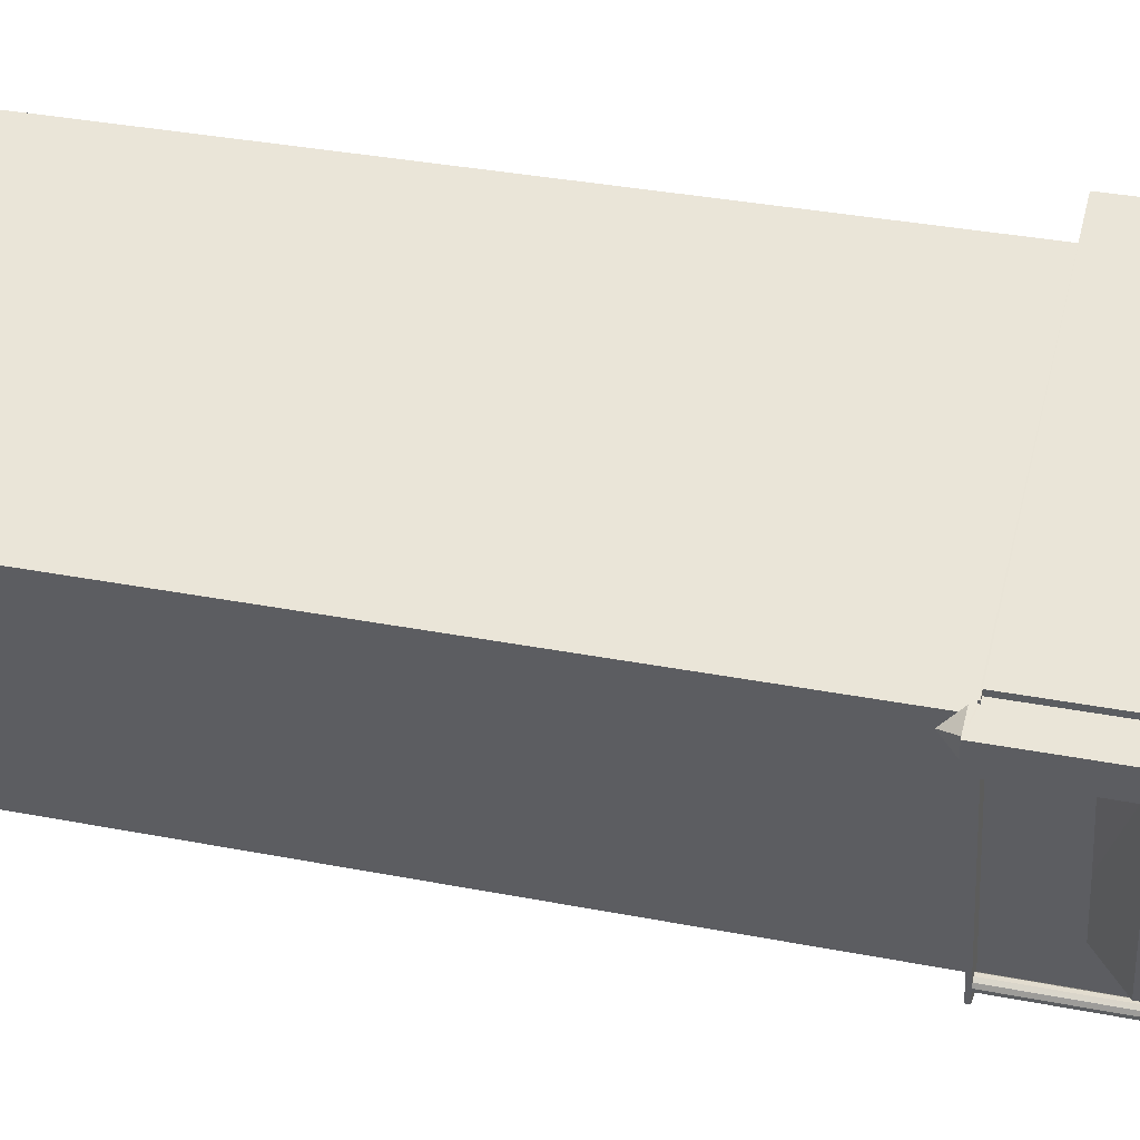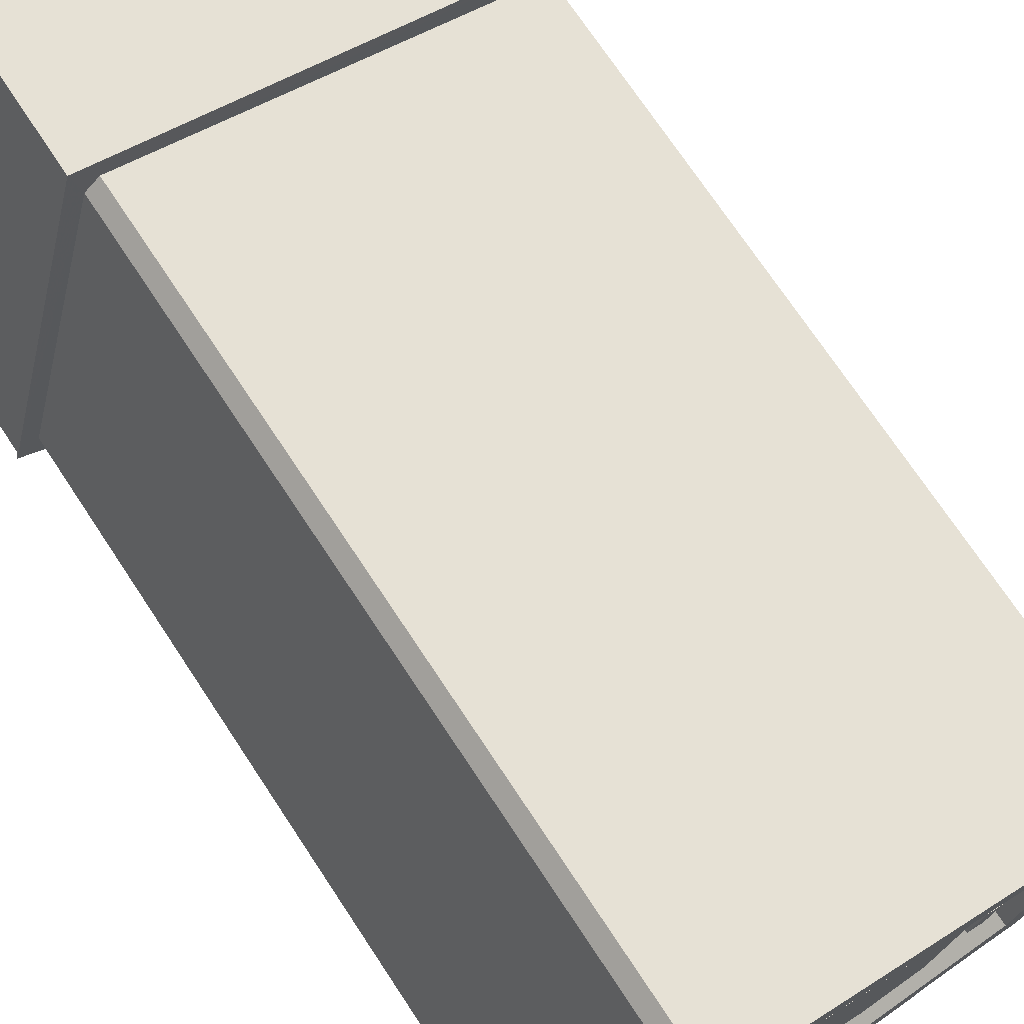
<metadata>
{"format":"obj","ext":"obj","renderer":"f3d","projection":"perspective","resolution":1024,"background":"white","views":[{"elev":34.8,"azim":104.5,"up":"+Y"},{"elev":72.3,"azim":-33.5,"up":"+Y"}]}
</metadata>
<code>
v -6342 -3.565e+04 2.935
v -6343 -3.564e+04 2.935
v -6341 -3.565e+04 2.935
v -6331 -3.564e+04 2.935
v -6323 -3.563e+04 2.934
v -6326 -3.564e+04 2.935
v -6317 -3.563e+04 2.934
v -6306 -3.559e+04 2.933
v -6360 -3.565e+04 2.935
v -6358 -3.565e+04 2.935
v -6359 -3.565e+04 2.935
v -6337 -3.564e+04 2.935
v -6305 -3.559e+04 2.932
v -6306 -3.559e+04 2.933
v -6358 -3.565e+04 2.935
v -6347 -3.565e+04 2.935
v -6352 -3.565e+04 2.935
v -6341 -3.564e+04 2.935
v -6341 -3.565e+04 2.935
v -6357 -3.565e+04 2.935
v -6367 -3.565e+04 2.935
v -6342 -3.565e+04 2.935
v -6361 -3.565e+04 2.935
v -6375 -3.565e+04 2.935
v -6368 -3.565e+04 2.935
v -6342 -3.564e+04 2.935
v -6341 -3.564e+04 2.935
v -6311 -3.559e+04 2.932
v -6311 -3.558e+04 2.932
v -6387 -3.556e+04 2.929
v -6311 -3.558e+04 2.932
v -6312 -3.559e+04 2.932
v -6358 -3.565e+04 2.935
v -6343 -3.565e+04 2.935
v -6361 -3.565e+04 2.935
v -6361 -3.565e+04 2.935
v -6386 -3.565e+04 2.934
v -6407 -3.564e+04 2.933
v -6400 -3.564e+04 2.934
v -6343 -3.565e+04 2.935
v -6393 -3.565e+04 2.934
v -6342 -3.564e+04 2.935
v -6322 -3.564e+04 2.935
v -6323 -3.564e+04 2.935
v -6323 -3.563e+04 2.935
v -6322 -3.563e+04 2.935
v -6322 -3.563e+04 2.935
v -6323 -3.564e+04 2.935
v -6324 -3.563e+04 2.935
v -6324 -3.564e+04 2.935
v -6324 -3.563e+04 2.935
v -6323 -3.563e+04 2.935
v -6408 -3.564e+04 33.57
v -6407 -3.564e+04 33.57
v -6400 -3.564e+04 33.57
v -6367 -3.565e+04 33.57
v -6366 -3.565e+04 33.57
v -6368 -3.565e+04 33.57
v -6401 -3.565e+04 33.57
v -6367 -3.565e+04 33.57
v -6386 -3.565e+04 33.57
v -6386 -3.565e+04 33.57
v -6375 -3.565e+04 33.57
v -6393 -3.565e+04 33.57
v -6393 -3.565e+04 33.57
v -6375 -3.565e+04 33.57
v -6309 -3.558e+04 33.57
v -6311 -3.558e+04 33.57
v -6311 -3.558e+04 33.57
v -6313 -3.559e+04 33.57
v -6310 -3.558e+04 33.57
v -6312 -3.559e+04 33.57
v -6361 -3.565e+04 33.02
v -6367 -3.565e+04 33.02
v -6366 -3.565e+04 33.02
v -6360 -3.565e+04 33.02
v -6361 -3.565e+04 33.02
v -6358 -3.565e+04 33.02
v -6354 -3.565e+04 33.02
v -6313 -3.559e+04 33.02
v -6312 -3.559e+04 33.02
v -6312 -3.559e+04 33.02
v -6347 -3.565e+04 33.02
v -6352 -3.565e+04 33.02
v -6313 -3.559e+04 33.02
v -6313 -3.559e+04 33.02
v -6323 -3.563e+04 33.02
v -6341 -3.564e+04 33.02
v -6337 -3.564e+04 33.02
v -6336 -3.564e+04 33.02
v -6310 -3.559e+04 33.02
v -6322 -3.564e+04 33.02
v -6322 -3.563e+04 33.02
v -6342 -3.565e+04 33.02
v -6339 -3.565e+04 33.02
v -6331 -3.564e+04 33.02
v -6331 -3.564e+04 33.02
v -6347 -3.565e+04 33.02
v -6357 -3.565e+04 33.02
v -6323 -3.563e+04 33.02
v -6325 -3.563e+04 33.02
v -6343 -3.565e+04 33.02
v -6343 -3.564e+04 33.02
v -6358 -3.565e+04 33.02
v -6358 -3.565e+04 33.02
v -6326 -3.564e+04 33.02
v -6342 -3.564e+04 33.02
v -6342 -3.564e+04 33.02
v -6361 -3.565e+04 33.02
v -6324 -3.563e+04 33.02
v -6324 -3.563e+04 33.02
v -6325 -3.564e+04 33.02
v -6324 -3.564e+04 33.02
v -6341 -3.565e+04 33.02
v -6341 -3.565e+04 33.02
v -6341 -3.564e+04 33.02
v -6360 -3.565e+04 33.02
v -6359 -3.565e+04 33.02
v -6342 -3.565e+04 33.02
v -6323 -3.564e+04 33.02
v -6323 -3.564e+04 33.02
v -6343 -3.565e+04 33.02
v -6322 -3.564e+04 33.02
v -6322 -3.563e+04 33.02
v -6309 -3.559e+04 38.06
v -6307 -3.559e+04 34.81
v -6306 -3.559e+04 34.81
v -6311 -3.559e+04 34.81
v -6310 -3.559e+04 34.81
v -6312 -3.559e+04 34.81
v -6311 -3.559e+04 34.81
v -6311 -3.558e+04 34.81
v -6310 -3.558e+04 34.81
v -6310 -3.559e+04 34.81
v -6312 -3.559e+04 34.81
v -6306 -3.559e+04 34.81
v -6305 -3.559e+04 34.81
v -6307 -3.559e+04 34.81
v -6306 -3.559e+04 34.81
v -6367 -3.565e+04 33.82
v -6366 -3.565e+04 33.82
v -6375 -3.565e+04 33.82
v -6311 -3.558e+04 33.82
v -6312 -3.559e+04 33.82
v -6312 -3.559e+04 33.82
v -6309 -3.558e+04 33.82
v -6310 -3.558e+04 33.82
v -6313 -3.559e+04 33.82
v -6386 -3.565e+04 33.82
v -6387 -3.556e+04 33.81
v -6404 -3.564e+04 33.82
v -6393 -3.565e+04 33.82
v -6385 -3.557e+04 33.81
v -6408 -3.564e+04 33.82
v -6383 -3.557e+04 33.81
v -6401 -3.565e+04 33.82
v -6352 -3.565e+04 33.82
v -6354 -3.565e+04 33.82
v -6347 -3.565e+04 33.82
v -6360 -3.565e+04 33.82
v -6357 -3.565e+04 33.82
v -6367 -3.565e+04 33.82
v -6343 -3.564e+04 33.82
v -6339 -3.565e+04 33.82
v -6310 -3.559e+04 33.82
v -6326 -3.564e+04 33.82
v -6322 -3.564e+04 33.82
v -6341 -3.564e+04 33.82
v -6336 -3.564e+04 33.82
v -6361 -3.565e+04 33.82
v -6331 -3.564e+04 33.82
v -6337 -3.564e+04 33.82
v -6312 -3.559e+04 33.82
v -6331 -3.564e+04 33.82
v -6347 -3.565e+04 33.82
v -6317 -3.563e+04 14.25
v -6306 -3.559e+04 14.25
v -6319 -3.561e+04 20.49
v -6323 -3.563e+04 20.41
v -6307 -3.559e+04 15.15
v -6312 -3.559e+04 20.24
v -6312 -3.559e+04 20.73
v -6312 -3.559e+04 20.19
v -6313 -3.559e+04 20.76
v -6313 -3.559e+04 20.79
v -6312 -3.559e+04 14.25
v -6311 -3.559e+04 14.25
v -6312 -3.559e+04 173.7
v -6320 -3.561e+04 173.7
v -6326 -3.564e+04 173.7
v -6357 -3.565e+04 173.7
v -6358 -3.564e+04 173.7
v -6361 -3.565e+04 173.7
v -6369 -3.558e+04 173.7
v -6383 -3.557e+04 173.7
v -6355 -3.563e+04 173.7
v -6361 -3.563e+04 173.7
v -6404 -3.564e+04 173.7
v -6374 -3.562e+04 173.7
v -6385 -3.557e+04 173.7
v -6321 -3.562e+04 173.7
v -6329 -3.563e+04 173.7
v -6391 -3.562e+04 173.7
v -6325 -3.561e+04 173.7
v -6325 -3.561e+04 173.7
v -6359 -3.562e+04 173.7
v -6323 -3.561e+04 173.7
v -6325 -3.561e+04 173.7
v -6324 -3.561e+04 173.7
v -6374 -3.562e+04 173.7
v -6320 -3.559e+04 173.7
v -6324 -3.561e+04 173.7
v -6372 -3.559e+04 173.7
v -6383 -3.559e+04 173.7
v -6320 -3.561e+04 173.7
v -6321 -3.561e+04 173.7
v -6384 -3.562e+04 173.7
v -6385 -3.562e+04 173.7
v -6320 -3.561e+04 173.7
v -6320 -3.561e+04 173.7
v -6374 -3.562e+04 173.7
v -6374 -3.562e+04 173.7
v -6384 -3.562e+04 173.7
v -6384 -3.562e+04 173.7
v -6331 -3.564e+04 173.7
v -6341 -3.564e+04 173.7
v -6343 -3.564e+04 173.7
v -6347 -3.565e+04 173.7
v -6352 -3.565e+04 173.7
v -6337 -3.564e+04 173.7
v -6324 -3.561e+04 177.3
v -6320 -3.561e+04 177.3
v -6323 -3.561e+04 177.3
v -6320 -3.561e+04 177.3
v -6325 -3.561e+04 178.4
v -6320 -3.561e+04 178.4
v -6325 -3.561e+04 178.4
v -6320 -3.561e+04 178.4
v -6324 -3.561e+04 176.5
v -6325 -3.561e+04 176.5
v -6321 -3.562e+04 176.5
v -6321 -3.561e+04 176.5
v -6332 -3.561e+04 171.9
v -6329 -3.561e+04 171.9
v -6327 -3.56e+04 171.9
v -6330 -3.56e+04 171.9
v -6323 -3.56e+04 168.9
v -6329 -3.56e+04 168.9
v -6327 -3.56e+04 168.9
v -6330 -3.56e+04 168.9
v -6329 -3.561e+04 168.9
v -6330 -3.563e+04 168.9
v -6335 -3.562e+04 168.9
v -6332 -3.562e+04 168.9
v -6335 -3.562e+04 168.9
v -6332 -3.561e+04 168.9
v -6333 -3.562e+04 168.9
v -6330 -3.562e+04 168.9
v -6341 -3.562e+04 168.9
v -6332 -3.561e+04 168.9
v -6334 -3.56e+04 168.9
v -6330 -3.56e+04 168.9
v -6330 -3.563e+04 169.7
v -6341 -3.562e+04 169.7
v -6329 -3.563e+04 169.7
v -6341 -3.562e+04 169.7
v -6334 -3.56e+04 169.7
v -6335 -3.56e+04 169.7
v -6323 -3.56e+04 169.7
v -6323 -3.56e+04 169.7
v -6335 -3.562e+04 171.9
v -6330 -3.562e+04 171.9
v -6333 -3.562e+04 171.9
v -6332 -3.562e+04 171.9
v -6335 -3.559e+04 169.6
v -6335 -3.56e+04 169.6
v -6320 -3.559e+04 169.6
v -6323 -3.56e+04 169.6
v -6322 -3.56e+04 169.6
v -6339 -3.56e+04 169.6
v -6323 -3.56e+04 169.6
v -6341 -3.562e+04 169.6
v -6338 -3.56e+04 169.6
v -6343 -3.562e+04 169.6
v -6371 -3.561e+04 172.6
v -6374 -3.562e+04 172.6
v -6359 -3.562e+04 172.6
v -6369 -3.56e+04 172.6
v -6372 -3.561e+04 172.6
v -6338 -3.56e+04 172.6
v -6359 -3.563e+04 172.6
v -6353 -3.563e+04 172.6
v -6343 -3.562e+04 172.6
v -6384 -3.559e+04 167.4
v -6390 -3.562e+04 167.4
v -6383 -3.56e+04 167.4
v -6384 -3.562e+04 167.4
v -6381 -3.561e+04 167.4
v -6382 -3.559e+04 167.4
v -6374 -3.56e+04 167.4
v -6379 -3.56e+04 167.4
v -6377 -3.561e+04 167.4
v -6378 -3.56e+04 167.4
v -6383 -3.559e+04 167.4
v -6372 -3.561e+04 167.4
v -6373 -3.559e+04 167.4
v -6374 -3.559e+04 167.4
v -6366 -3.56e+04 167.4
v -6369 -3.56e+04 167.4
v -6366 -3.56e+04 167.4
v -6379 -3.56e+04 173.3
v -6378 -3.56e+04 173.3
v -6382 -3.559e+04 173.3
v -6383 -3.56e+04 173.3
v -6374 -3.562e+04 173.5
v -6371 -3.561e+04 173.5
v -6381 -3.561e+04 173.5
v -6384 -3.562e+04 173.5
v -6384 -3.562e+04 173.7
v -6385 -3.562e+04 173.7
v -6374 -3.562e+04 173.7
v -6374 -3.562e+04 173.7
v -6381 -3.561e+04 173.7
v -6381 -3.561e+04 173.7
v -6371 -3.561e+04 173.7
v -6371 -3.561e+04 173.7
v -6366 -3.56e+04 163.7
v -6339 -3.56e+04 163.7
v -6366 -3.56e+04 163.7
v -6368 -3.559e+04 163.7
v -6366 -3.559e+04 163.7
v -6338 -3.56e+04 163.7
v -6373 -3.559e+04 163.7
v -6374 -3.559e+04 163.7
v -6372 -3.559e+04 163.7
v -6369 -3.558e+04 163.7
v -6366 -3.559e+04 163.7
v -6364 -3.558e+04 163.7
v -6364 -3.558e+04 163.7
v -6338 -3.56e+04 163.7
v -6336 -3.559e+04 163.7
v -6335 -3.559e+04 163.7
v -6391 -3.562e+04 163.7
v -6384 -3.562e+04 163.7
v -6390 -3.562e+04 163.7
v -6384 -3.562e+04 163.7
v -6361 -3.563e+04 163.7
v -6355 -3.563e+04 163.7
v -6359 -3.563e+04 163.7
v -6323 -3.56e+04 163.7
v -6325 -3.561e+04 163.7
v -6322 -3.56e+04 163.7
v -6353 -3.563e+04 163.7
v -6343 -3.562e+04 163.7
v -6343 -3.562e+04 163.7
v -6341 -3.562e+04 163.7
v -6358 -3.564e+04 163.7
v -6329 -3.563e+04 163.7
v -6341 -3.562e+04 163.7
v -6329 -3.563e+04 163.7
v -6325 -3.561e+04 163.7
v -6325 -3.561e+04 163.7
v -6325 -3.561e+04 163.7
v -6364 -3.558e+04 172.2
v -6338 -3.56e+04 172.2
v -6336 -3.559e+04 172.2
v -6366 -3.559e+04 172.2
v -6323 -3.563e+04 14.25
f 1 2 3
f 4 5 6
f 7 5 8
f 9 10 11
f 4 12 5
f 8 13 14
f 11 10 15
f 16 17 18
f 2 19 3
f 17 20 21
f 1 22 2
f 23 10 9
f 24 21 25
f 26 27 19
f 13 28 29
f 30 31 32
f 10 33 15
f 22 34 2
f 35 36 23
f 37 21 24
f 18 5 12
f 38 30 39
f 20 10 21
f 34 40 2
f 41 39 37
f 26 42 27
f 8 32 28
f 2 16 18
f 21 10 36
f 26 2 18
f 32 8 5
f 28 13 8
f 18 17 21
f 26 19 2
f 36 10 23
f 30 32 5
f 37 30 21
f 5 18 30
f 39 30 37
f 18 21 30
f 43 44 45
f 46 43 47
f 44 48 49
f 48 50 51
f 47 43 45
f 52 45 49
f 49 48 51
f 45 44 49
f 53 54 55
f 56 57 58
f 59 53 55
f 58 57 60
f 61 62 63
f 64 62 61
f 64 59 55
f 65 59 64
f 66 58 60
f 63 58 66
f 65 64 61
f 61 63 66
f 67 68 69
f 69 68 70
f 67 71 68
f 70 68 72
f 73 74 75
f 76 74 77
f 76 78 79
f 80 81 82
f 83 79 84
f 85 86 87
f 80 82 86
f 88 89 90
f 86 82 91
f 91 92 93
f 83 94 95
f 96 97 89
f 98 83 84
f 79 99 84
f 88 90 95
f 85 100 101
f 102 98 103
f 99 104 105
f 89 97 90
f 97 106 92
f 88 107 108
f 75 109 73
f 110 111 112
f 96 106 97
f 113 106 112
f 114 95 115
f 114 116 95
f 77 74 73
f 77 117 76
f 95 94 115
f 88 116 107
f 117 118 76
f 85 87 100
f 119 94 83
f 118 78 76
f 111 113 112
f 106 113 120
f 120 121 92
f 122 119 83
f 78 104 99
f 92 121 123
f 122 98 102
f 87 91 124
f 93 92 123
f 91 93 124
f 79 78 99
f 87 86 91
f 122 83 98
f 95 116 88
f 106 120 92
f 110 112 101
f 100 110 101
f 125 126 127
f 125 128 126
f 125 129 128
f 125 127 129
f 130 131 132
f 133 132 134
f 130 135 131
f 132 131 134
f 133 134 136
f 133 136 137
f 131 135 138
f 137 138 139
f 138 135 139
f 136 138 137
f 140 141 142
f 143 144 145
f 146 143 147
f 145 144 148
f 142 141 149
f 146 150 143
f 149 151 152
f 153 150 154
f 155 150 153
f 151 153 154
f 149 141 151
f 152 151 156
f 151 154 156
f 155 144 143
f 150 155 143
f 157 158 159
f 160 158 161
f 160 140 162
f 163 159 164
f 165 166 167
f 168 164 169
f 141 140 170
f 166 171 167
f 172 169 171
f 173 166 165
f 145 148 173
f 172 168 169
f 172 171 174
f 175 157 159
f 157 161 158
f 174 171 166
f 173 148 166
f 168 163 164
f 175 159 163
f 170 160 161
f 170 140 160
f 176 177 178
f 176 178 179
f 177 180 178
f 181 182 183
f 183 184 180
f 184 178 180
f 185 178 184
f 182 184 183
f 181 186 182
f 181 187 186
f 188 189 190
f 191 192 193
f 194 188 195
f 196 197 192
f 198 193 199
f 194 195 200
f 190 201 202
f 200 198 203
f 204 205 202
f 197 206 199
f 207 208 209
f 206 210 199
f 211 208 207
f 212 205 204
f 211 188 194
f 213 194 214
f 215 216 201
f 214 200 203
f 217 203 218
f 198 199 218
f 201 204 202
f 219 220 189
f 211 207 219
f 189 215 190
f 188 219 189
f 192 197 193
f 197 199 193
f 214 194 200
f 215 201 190
f 203 198 218
f 211 219 188
f 221 222 223
f 224 221 223
f 190 202 225
f 202 192 226
f 227 226 228
f 228 192 229
f 192 191 229
f 225 202 230
f 230 202 226
f 226 192 228
f 231 232 233
f 231 234 232
f 235 236 237
f 235 238 236
f 239 240 241
f 242 239 241
f 243 244 245
f 246 243 245
f 247 248 249
f 248 250 249
f 251 252 247
f 253 252 254
f 255 253 254
f 256 257 251
f 251 247 249
f 257 258 251
f 254 252 258
f 251 258 252
f 255 259 253
f 260 261 259
f 248 261 262
f 256 260 257
f 257 259 255
f 248 262 250
f 261 260 262
f 260 259 257
f 263 264 265
f 263 266 264
f 264 266 267
f 268 264 267
f 269 270 268
f 267 269 268
f 269 263 265
f 270 269 265
f 271 272 273
f 271 274 272
f 275 276 277
f 277 278 279
f 275 280 276
f 279 278 281
f 282 283 284
f 280 283 276
f 276 283 282
f 277 276 278
f 285 286 287
f 288 289 285
f 288 285 290
f 287 291 292
f 290 287 293
f 287 292 293
f 290 285 287
f 294 295 296
f 295 297 298
f 294 296 299
f 300 301 302
f 300 303 301
f 301 298 302
f 296 298 301
f 295 298 296
f 304 294 299
f 302 305 300
f 304 299 303
f 304 303 306
f 303 300 307
f 308 309 310
f 300 305 309
f 307 309 308
f 306 303 307
f 307 300 309
f 311 312 313
f 314 311 313
f 315 316 317
f 318 315 317
f 319 320 321
f 322 319 321
f 319 323 320
f 319 324 323
f 325 326 323
f 324 325 323
f 325 321 326
f 325 322 321
f 327 328 329
f 330 329 331
f 331 329 332
f 329 328 332
f 333 334 335
f 334 330 335
f 336 335 337
f 338 336 339
f 339 336 337
f 335 331 337
f 335 330 331
f 337 331 340
f 339 341 338
f 331 332 340
f 338 341 342
f 341 332 342
f 340 332 341
f 343 344 345
f 343 346 344
f 347 348 349
f 350 351 352
f 349 348 353
f 354 355 356
f 357 358 348
f 353 359 355
f 350 360 361
f 360 358 362
f 355 359 356
f 358 360 359
f 363 352 351
f 360 362 361
f 350 361 351
f 348 359 353
f 348 358 359
f 364 365 366
f 364 367 365
f 138 126 128
f 131 138 128
f 131 128 129
f 134 131 129
f 134 129 127
f 136 134 127
f 138 127 126
f 138 136 127
f 173 135 130
f 91 82 183
f 139 135 165
f 139 177 14
f 139 183 180
f 14 177 8
f 180 177 139
f 139 165 91
f 135 173 165
f 139 91 183
f 183 82 81
f 28 187 29
f 81 72 68
f 187 181 68
f 181 183 81
f 29 187 68
f 181 81 68
f 132 133 143
f 71 29 68
f 71 13 29
f 71 137 13
f 137 147 133
f 133 147 143
f 71 147 137
f 14 137 139
f 14 13 137
f 130 132 145
f 130 145 173
f 132 143 145
f 71 67 146
f 147 71 146
f 63 24 25
f 58 63 25
f 62 37 24
f 63 62 24
f 64 41 37
f 62 64 37
f 55 39 41
f 64 55 41
f 54 38 39
f 55 54 39
f 38 54 30
f 30 54 150
f 150 54 154
f 54 53 154
f 67 69 146
f 146 69 150
f 150 69 30
f 69 31 30
f 80 86 184
f 70 80 69
f 31 186 32
f 69 186 31
f 80 184 182
f 182 186 69
f 182 69 80
f 56 25 21
f 56 58 25
f 185 86 85
f 185 184 86
f 154 53 59
f 156 154 59
f 60 142 66
f 60 140 142
f 142 61 66
f 142 149 61
f 149 65 61
f 149 152 65
f 156 59 65
f 152 156 65
f 81 80 70
f 72 81 70
f 92 91 165
f 167 92 165
f 92 167 171
f 97 92 171
f 171 169 90
f 97 171 90
f 169 164 95
f 90 169 95
f 83 164 159
f 83 95 164
f 83 159 158
f 79 83 158
f 76 158 160
f 76 79 158
f 76 160 162
f 74 76 162
f 57 75 60
f 140 60 162
f 162 60 74
f 60 75 74
f 179 368 176
f 28 32 186
f 187 28 186
f 177 176 7
f 8 177 7
f 368 7 176
f 368 5 7
f 178 185 85
f 106 6 368
f 101 178 85
f 5 368 6
f 179 112 106
f 101 112 179
f 101 179 178
f 106 368 179
f 96 4 6
f 106 96 6
f 96 89 12
f 4 96 12
f 89 18 12
f 89 88 18
f 26 88 108
f 26 18 88
f 103 16 2
f 103 98 16
f 84 17 16
f 98 84 16
f 99 20 17
f 84 99 17
f 20 99 105
f 10 20 105
f 36 75 21
f 21 75 56
f 36 109 75
f 56 75 57
f 153 200 195
f 155 153 195
f 195 144 155
f 195 188 144
f 188 190 148
f 188 148 144
f 190 166 148
f 166 190 225
f 174 166 225
f 172 174 225
f 230 172 225
f 168 230 226
f 168 172 230
f 163 168 226
f 227 163 226
f 175 163 227
f 228 175 227
f 175 228 229
f 157 175 229
f 157 229 191
f 161 157 191
f 193 170 161
f 191 193 161
f 193 198 141
f 193 141 170
f 198 151 141
f 200 153 151
f 198 200 151
f 287 206 291
f 349 291 347
f 347 291 197
f 291 206 197
f 197 196 348
f 347 197 348
f 196 192 357
f 348 196 357
f 357 202 358
f 357 192 202
f 358 205 362
f 358 202 205
f 211 279 208
f 208 279 363
f 211 277 279
f 363 279 352
f 277 211 275
f 338 342 275
f 338 194 336
f 275 211 194
f 338 275 194
f 194 213 335
f 336 194 335
f 214 306 213
f 213 306 335
f 214 304 306
f 335 306 333
f 304 214 294
f 345 295 343
f 295 294 203
f 343 295 203
f 294 214 203
f 203 346 343
f 203 217 346
f 223 222 315
f 318 223 315
f 287 210 206
f 287 286 210
f 233 219 207
f 233 232 219
f 220 219 232
f 234 220 232
f 209 233 207
f 209 231 233
f 363 351 208
f 234 189 220
f 189 234 236
f 351 237 208
f 237 236 231
f 209 208 231
f 231 236 234
f 208 237 231
f 215 189 236
f 238 215 236
f 216 215 242
f 362 205 361
f 215 238 242
f 361 205 235
f 239 238 235
f 205 212 239
f 242 238 239
f 205 239 235
f 361 237 351
f 361 235 237
f 242 241 201
f 216 242 201
f 201 241 240
f 204 201 240
f 239 204 240
f 239 212 204
f 249 250 245
f 250 262 246
f 245 250 246
f 251 245 244
f 251 249 245
f 260 256 243
f 256 251 244
f 256 244 243
f 260 243 246
f 262 260 246
f 259 266 253
f 253 263 252
f 253 266 263
f 259 261 267
f 266 259 267
f 247 269 248
f 248 267 261
f 248 269 267
f 252 263 269
f 247 252 269
f 268 282 264
f 264 282 359
f 268 276 282
f 359 282 356
f 268 278 276
f 268 270 278
f 278 270 281
f 350 281 360
f 360 281 265
f 281 270 265
f 360 265 264
f 359 360 264
f 258 273 272
f 258 257 273
f 254 258 272
f 274 254 272
f 271 254 274
f 271 255 254
f 273 257 255
f 271 273 255
f 352 281 350
f 352 279 281
f 356 284 354
f 356 282 284
f 280 275 332
f 280 332 328
f 275 342 332
f 283 290 284
f 354 284 355
f 355 284 293
f 284 290 293
f 293 292 353
f 355 293 353
f 353 292 291
f 349 353 291
f 305 288 309
f 305 289 288
f 288 290 310
f 309 288 310
f 290 283 280
f 327 310 328
f 310 280 328
f 290 280 310
f 334 306 307
f 334 333 306
f 329 330 308
f 330 334 307
f 308 330 307
f 327 329 308
f 310 327 308
f 344 295 345
f 344 297 295
f 303 313 312
f 303 299 313
f 301 312 311
f 301 303 312
f 301 311 314
f 296 301 314
f 296 314 313
f 299 296 313
f 344 346 297
f 298 297 323
f 323 217 320
f 320 217 218
f 297 346 217
f 323 297 217
f 318 317 223
f 224 223 319
f 319 223 324
f 223 317 324
f 224 319 322
f 221 224 322
f 316 324 317
f 316 325 324
f 316 222 325
f 325 222 322
f 316 315 222
f 322 222 221
f 326 289 323
f 298 323 302
f 326 285 289
f 302 289 305
f 323 289 302
f 321 199 210
f 321 210 326
f 210 285 326
f 210 286 285
f 199 321 320
f 218 199 320
f 120 48 44
f 121 120 44
f 113 50 48
f 120 113 48
f 50 113 111
f 51 50 111
f 110 49 51
f 111 110 51
f 100 52 49
f 110 100 49
f 100 45 52
f 100 87 45
f 87 47 45
f 87 124 47
f 124 46 47
f 124 93 46
f 93 43 46
f 93 123 43
f 121 44 43
f 123 121 43
f 119 22 1
f 94 119 1
f 122 34 22
f 119 122 22
f 34 122 102
f 40 34 102
f 103 2 40
f 102 103 40
f 108 42 26
f 108 107 42
f 107 27 42
f 107 116 27
f 116 19 27
f 116 114 19
f 114 3 19
f 114 115 3
f 115 1 3
f 115 94 1
f 117 9 11
f 118 117 11
f 77 23 9
f 117 77 9
f 23 77 73
f 35 23 73
f 73 36 35
f 73 109 36
f 104 33 10
f 105 104 10
f 104 15 33
f 104 78 15
f 78 11 15
f 78 118 11
f 364 341 339
f 364 366 341
f 340 366 365
f 340 341 366
f 340 365 367
f 337 340 367
f 337 364 339
f 337 367 364

</code>
